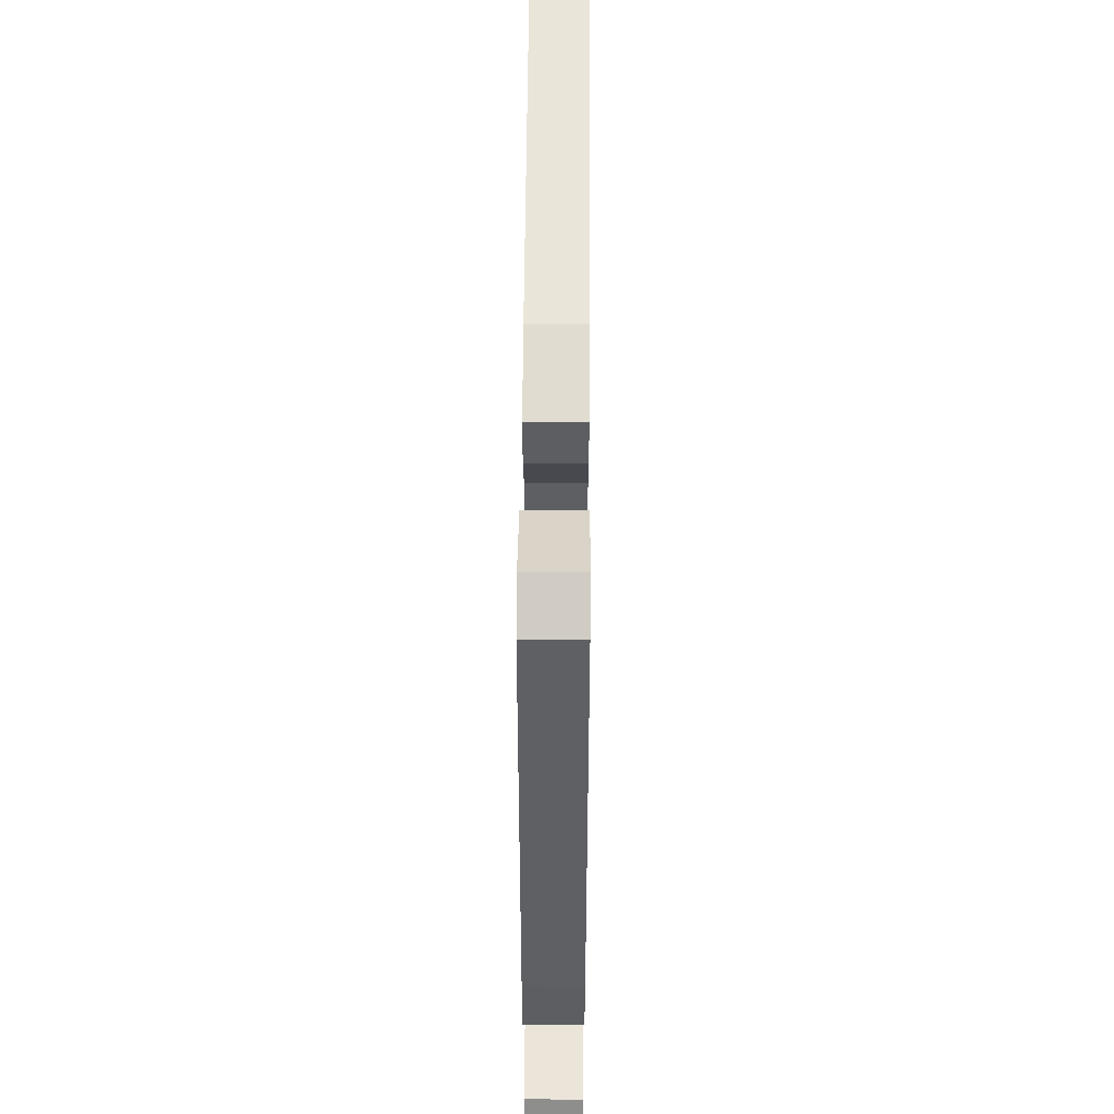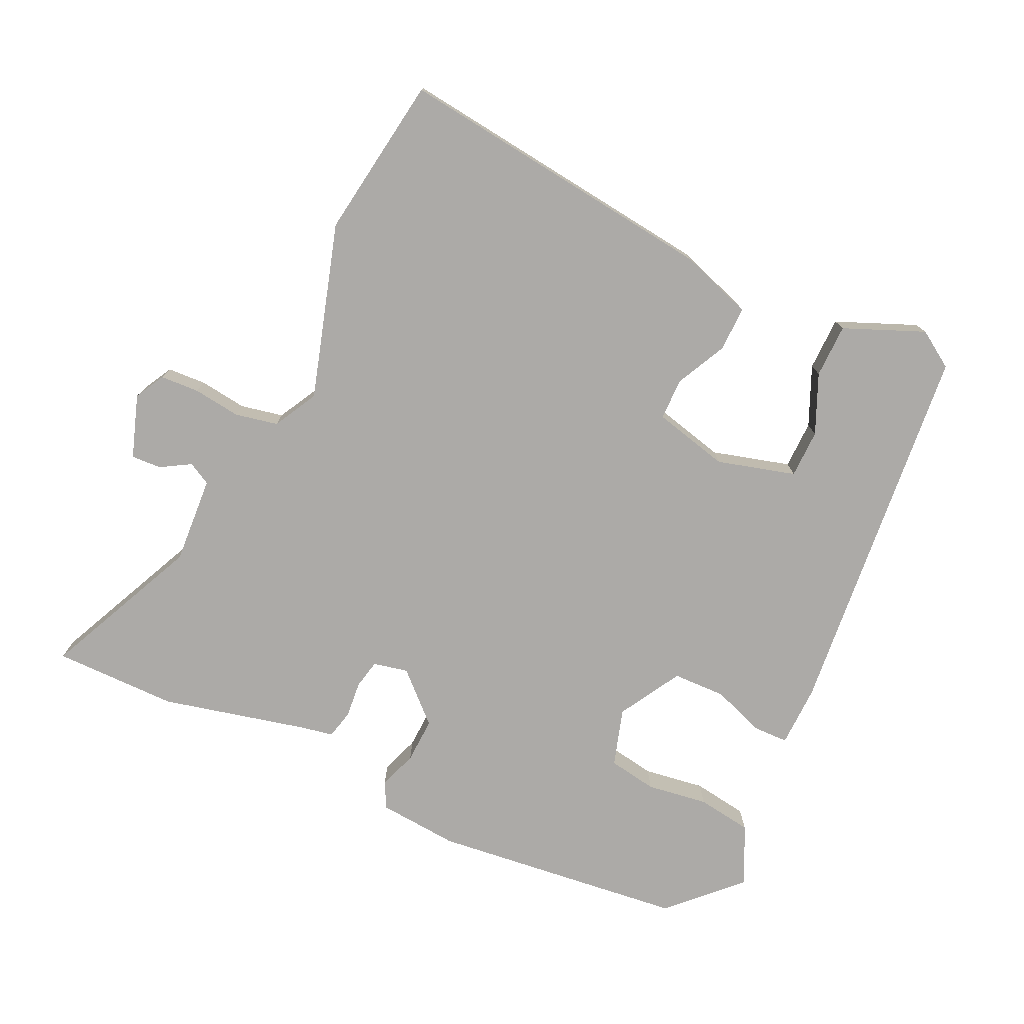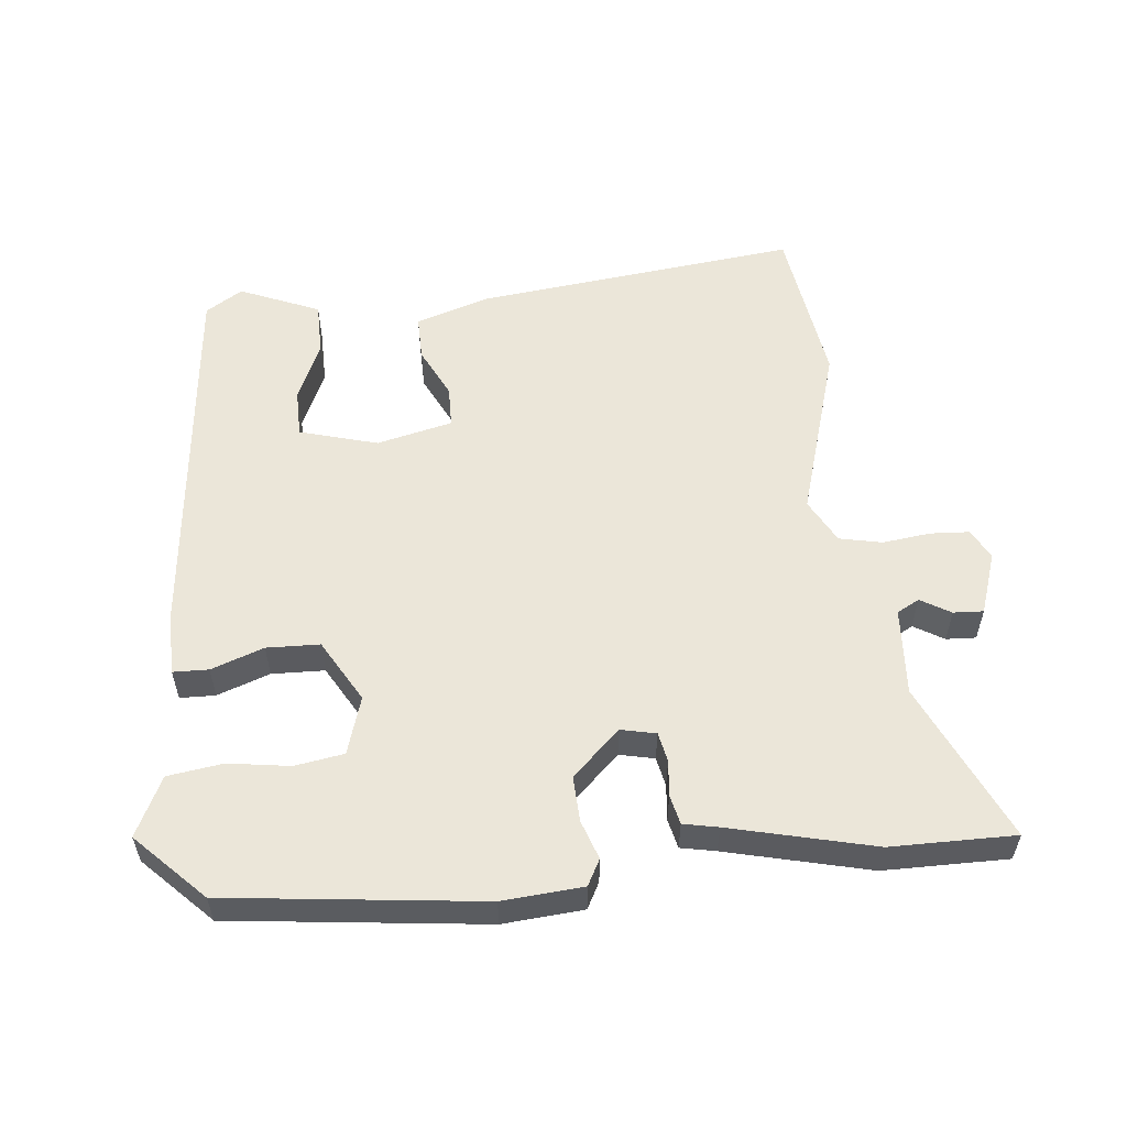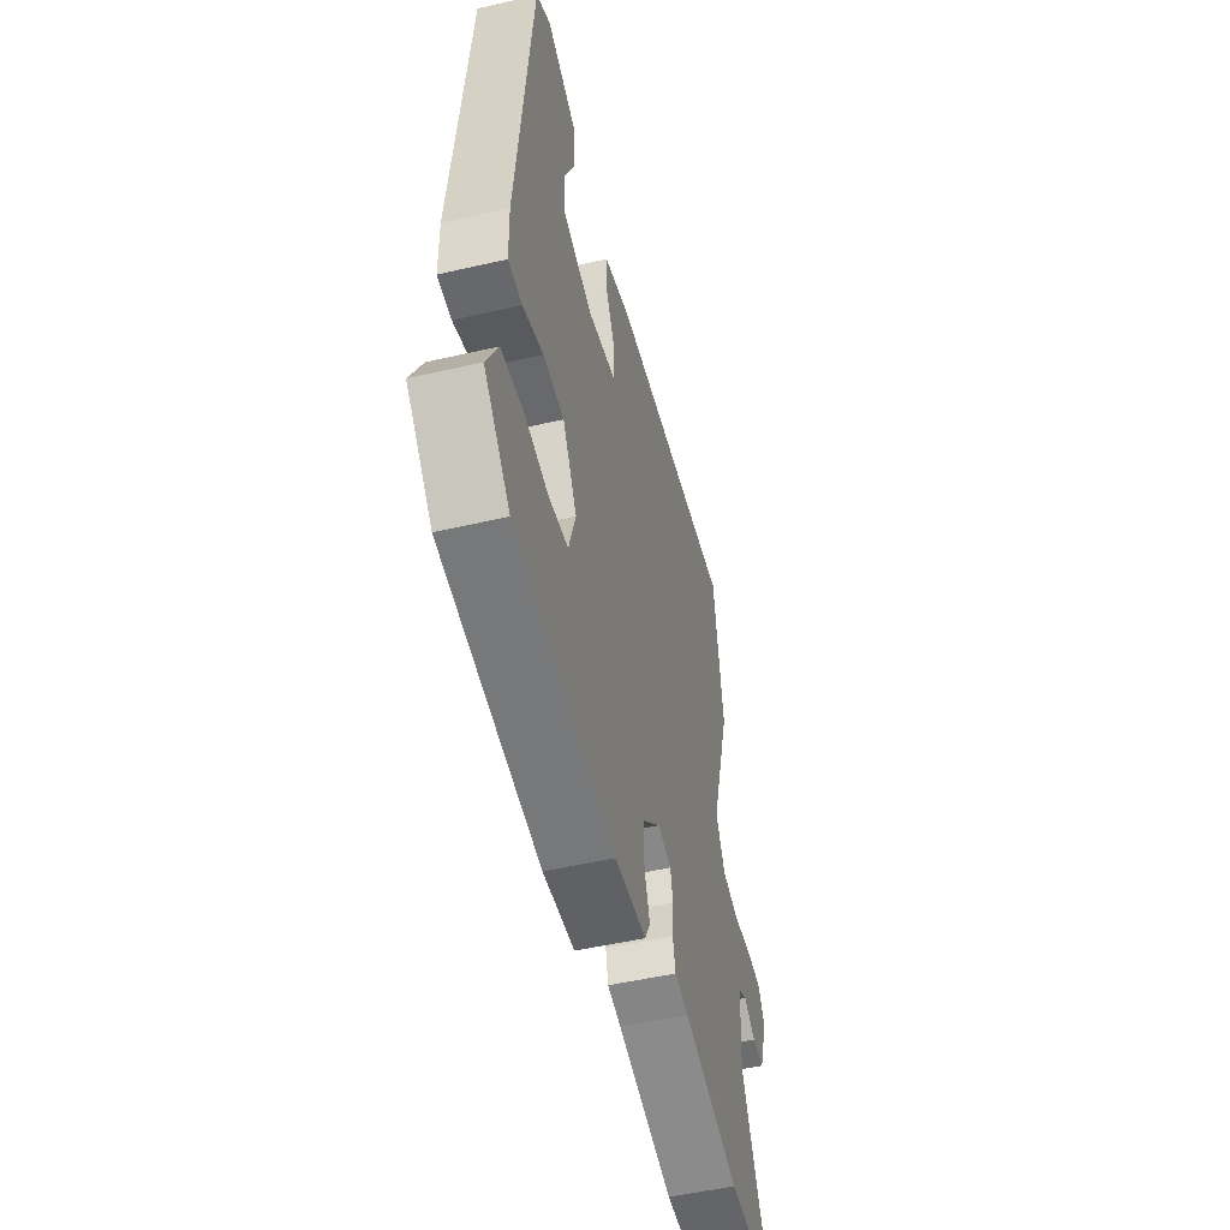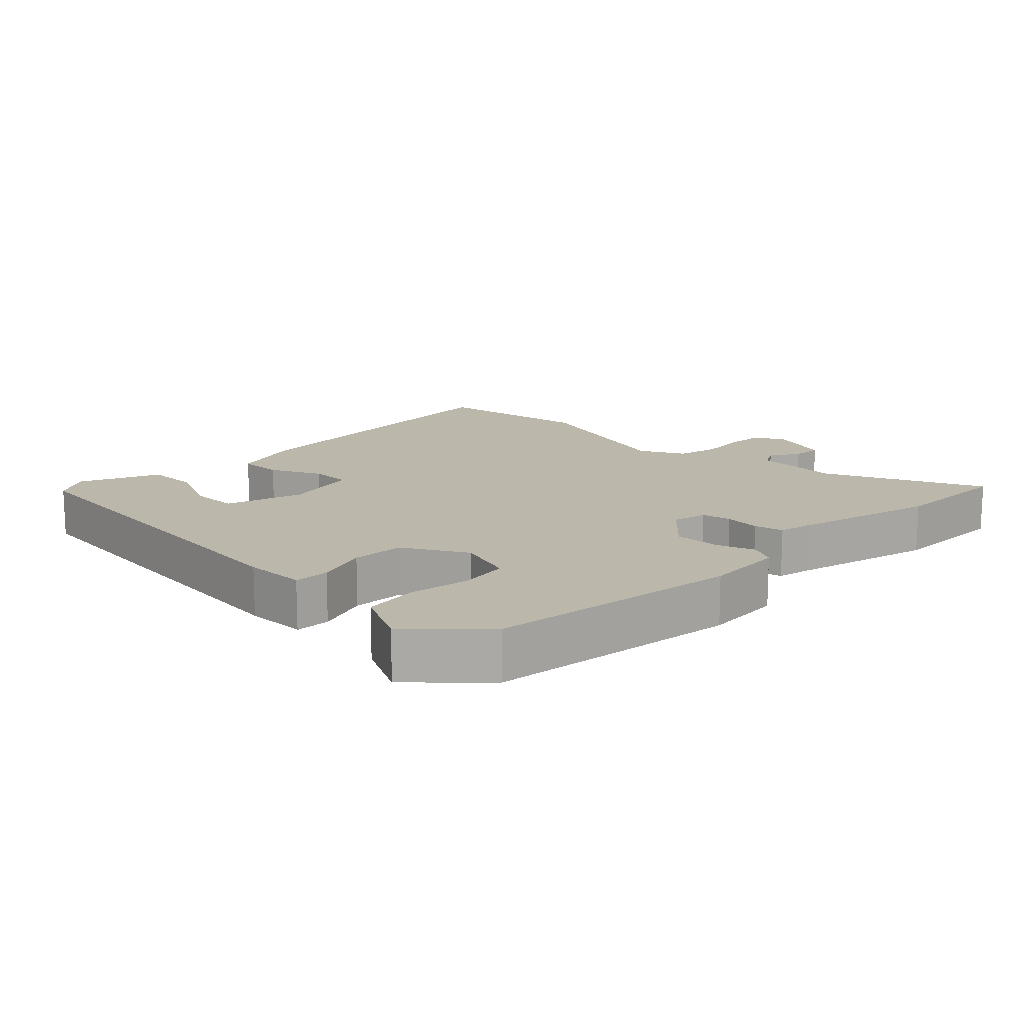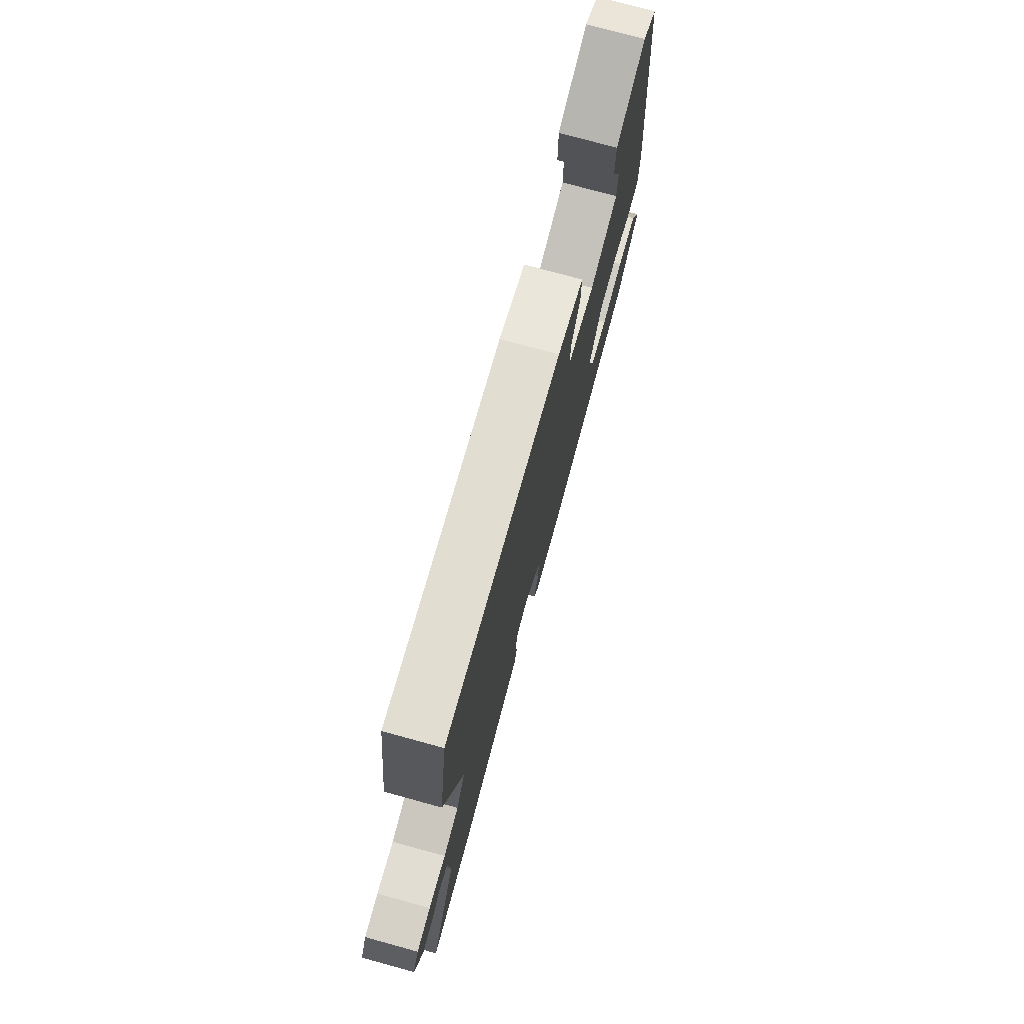
<metadata>
{"format":"obj","ext":"obj","renderer":"f3d","projection":"perspective","resolution":1024,"background":"white","views":[{"elev":51.0,"azim":90.4,"up":"+Z"},{"elev":-76.1,"azim":-25.0,"up":"+Y"},{"elev":55.9,"azim":174.4,"up":"+Y"},{"elev":-51.4,"azim":104.0,"up":"+Z"},{"elev":14.5,"azim":135.2,"up":"+Y"},{"elev":75.8,"azim":-74.7,"up":"+Z"}]}
</metadata>
<code>
v -0.464 0.07 -0.5
v -0.646 0.07 -0.5
v -0.54 0.07 -0.269
v -0.548 0.07 -0.14
v -0.581 0.07 -0.122
v -0.625 0.07 -0.148
v -0.669 0.07 -0.15
v -0.7 0.07 -0.058
v -0.676 0.07 -0.014
v -0.619 0.07 -0.011
v -0.549 0.07 -0.02
v -0.486 0.07 -0.007
v -0.451 0.07 0.058
v -0.527 0.07 0.314
v -0.492 0.07 0.552
v -0.016 0.07 0.495
v 0.091 0.07 0.459
v 0.09 0.07 0.393
v 0.053 0.07 0.318
v 0.054 0.07 0.257
v 0.165 0.07 0.23
v 0.28 0.07 0.262
v 0.281 0.07 0.333
v 0.243 0.07 0.42
v 0.244 0.07 0.499
v 0.362 0.07 0.548
v 0.416 0.07 0.513
v 0.47 0.07 -0.048
v 0.468 0.07 -0.139
v 0.416 0.07 -0.14
v 0.339 0.07 -0.112
v 0.261 0.07 -0.114
v 0.208 0.07 -0.206
v 0.234 0.07 -0.291
v 0.306 0.07 -0.303
v 0.396 0.07 -0.29
v 0.477 0.07 -0.302
v 0.519 0.07 -0.389
v 0.422 0.07 -0.486
v 0.048 0.07 -0.528
v -0.07 0.07 -0.518
v -0.09 0.07 -0.48
v -0.07 0.07 -0.423
v -0.067 0.07 -0.356
v -0.137 0.07 -0.29
v -0.188 0.07 -0.301
v -0.197 0.07 -0.344
v -0.192 0.07 -0.397
v -0.202 0.07 -0.44
v -0.253 0.07 -0.45
v -0.464 0 -0.5
v -0.646 0 -0.5
v -0.54 0 -0.269
v -0.548 0 -0.14
v -0.581 0 -0.122
v -0.625 0 -0.148
v -0.669 0 -0.15
v -0.7 0 -0.058
v -0.676 0 -0.014
v -0.619 0 -0.011
v -0.549 0 -0.02
v -0.486 0 -0.007
v -0.451 0 0.058
v -0.527 0 0.314
v -0.492 0 0.552
v -0.016 0 0.495
v 0.091 0 0.459
v 0.09 0 0.393
v 0.053 0 0.318
v 0.054 0 0.257
v 0.165 0 0.23
v 0.28 0 0.262
v 0.281 0 0.333
v 0.243 0 0.42
v 0.244 0 0.499
v 0.362 0 0.548
v 0.416 0 0.513
v 0.47 0 -0.048
v 0.468 0 -0.139
v 0.416 0 -0.14
v 0.339 0 -0.112
v 0.261 0 -0.114
v 0.208 0 -0.206
v 0.234 0 -0.291
v 0.306 0 -0.303
v 0.396 0 -0.29
v 0.477 0 -0.302
v 0.519 0 -0.389
v 0.422 0 -0.486
v 0.048 0 -0.528
v -0.07 0 -0.518
v -0.09 0 -0.48
v -0.07 0 -0.423
v -0.067 0 -0.356
v -0.137 0 -0.29
v -0.188 0 -0.301
v -0.197 0 -0.344
v -0.192 0 -0.397
v -0.202 0 -0.44
v -0.253 0 -0.45
f 47 48 49 50
f 46 47 50 1
f 40 41 42 43
f 40 43 44
f 39 40 44
f 38 39 44 45
f 35 36 37 38
f 34 35 38 45
f 28 29 30 31
f 28 31 32
f 27 28 32
f 26 27 32 33
f 23 24 25 26
f 22 23 26
f 16 17 18 19
f 16 19 20
f 13 14 15 16
f 12 13 16 20
f 8 9 10 11
f 8 11 12
f 5 6 7 8
f 5 8 12
f 4 5 12 20
f 46 1 2 3
f 45 46 3 4
f 33 34 45 4
f 22 26 33
f 21 22 33 4
f 4 20 21
f 100 99 98 97
f 51 100 97 96
f 93 92 91 90
f 94 93 90
f 94 90 89
f 95 94 89 88
f 88 87 86 85
f 95 88 85 84
f 81 80 79 78
f 82 81 78
f 82 78 77
f 83 82 77 76
f 76 75 74 73
f 76 73 72
f 69 68 67 66
f 70 69 66
f 66 65 64 63
f 70 66 63 62
f 61 60 59 58
f 62 61 58
f 58 57 56 55
f 62 58 55
f 70 62 55 54
f 53 52 51 96
f 54 53 96 95
f 54 95 84 83
f 83 76 72
f 54 83 72 71
f 71 70 54
f 1 51 52 2
f 2 52 53 3
f 3 53 54 4
f 4 54 55 5
f 5 55 56 6
f 6 56 57 7
f 7 57 58 8
f 8 58 59 9
f 9 59 60 10
f 10 60 61 11
f 11 61 62 12
f 12 62 63 13
f 13 63 64 14
f 14 64 65 15
f 15 65 66 16
f 16 66 67 17
f 17 67 68 18
f 18 68 69 19
f 19 69 70 20
f 20 70 71 21
f 21 71 72 22
f 22 72 73 23
f 23 73 74 24
f 24 74 75 25
f 25 75 76 26
f 26 76 77 27
f 27 77 78 28
f 28 78 79 29
f 29 79 80 30
f 30 80 81 31
f 31 81 82 32
f 32 82 83 33
f 33 83 84 34
f 34 84 85 35
f 35 85 86 36
f 36 86 87 37
f 37 87 88 38
f 38 88 89 39
f 39 89 90 40
f 40 90 91 41
f 41 91 92 42
f 42 92 93 43
f 43 93 94 44
f 44 94 95 45
f 45 95 96 46
f 46 96 97 47
f 47 97 98 48
f 48 98 99 49
f 49 99 100 50
f 50 100 51 1

</code>
